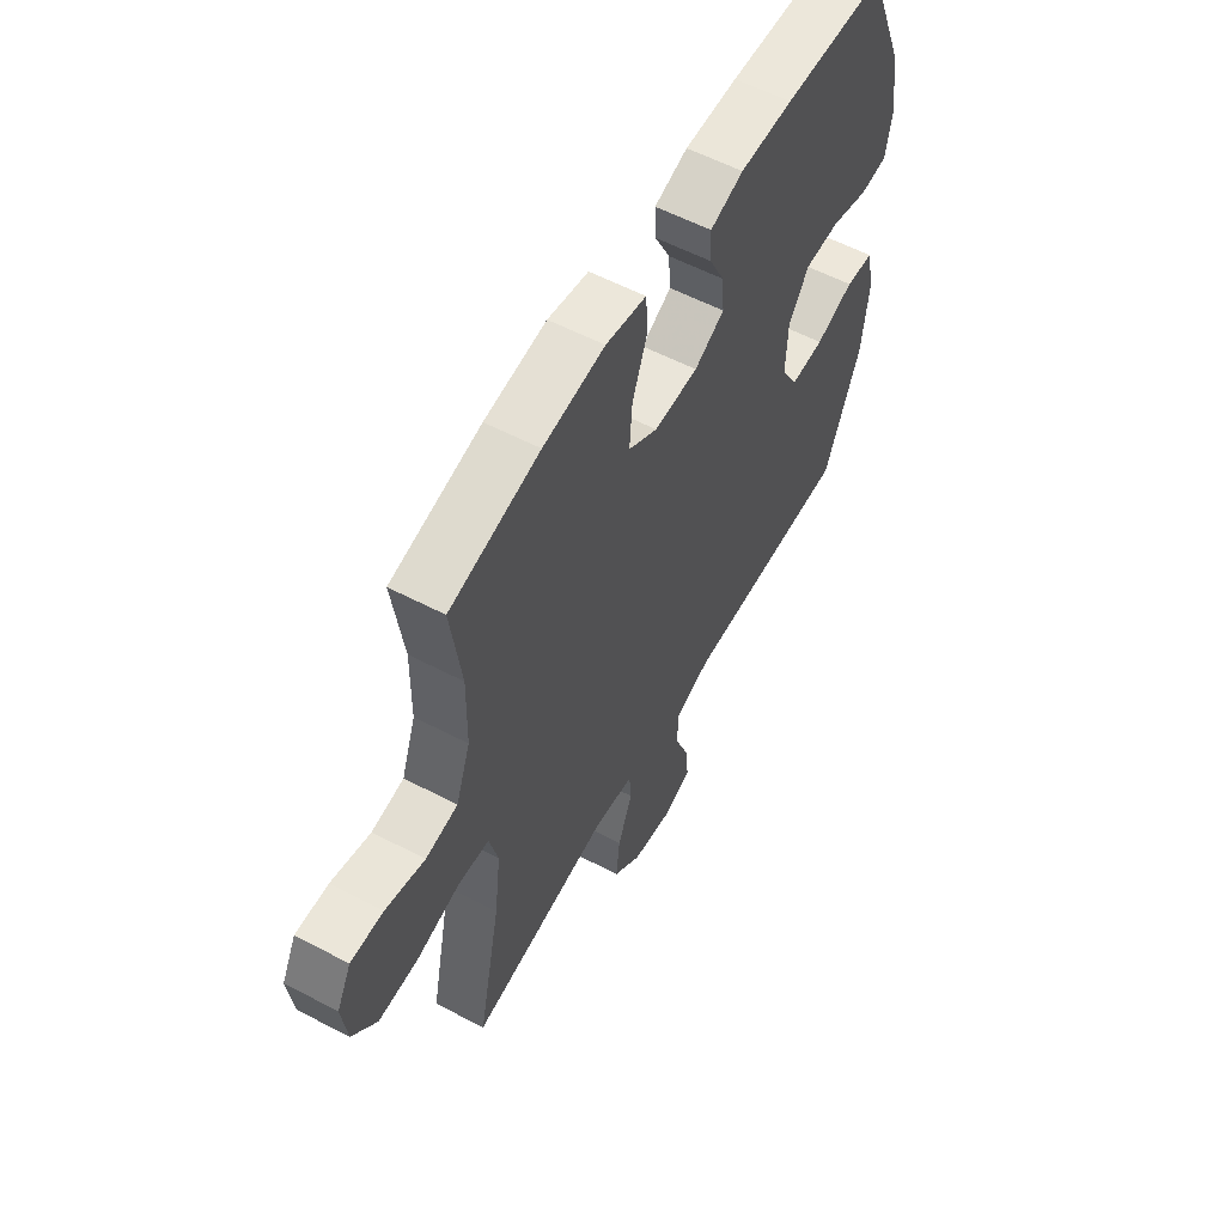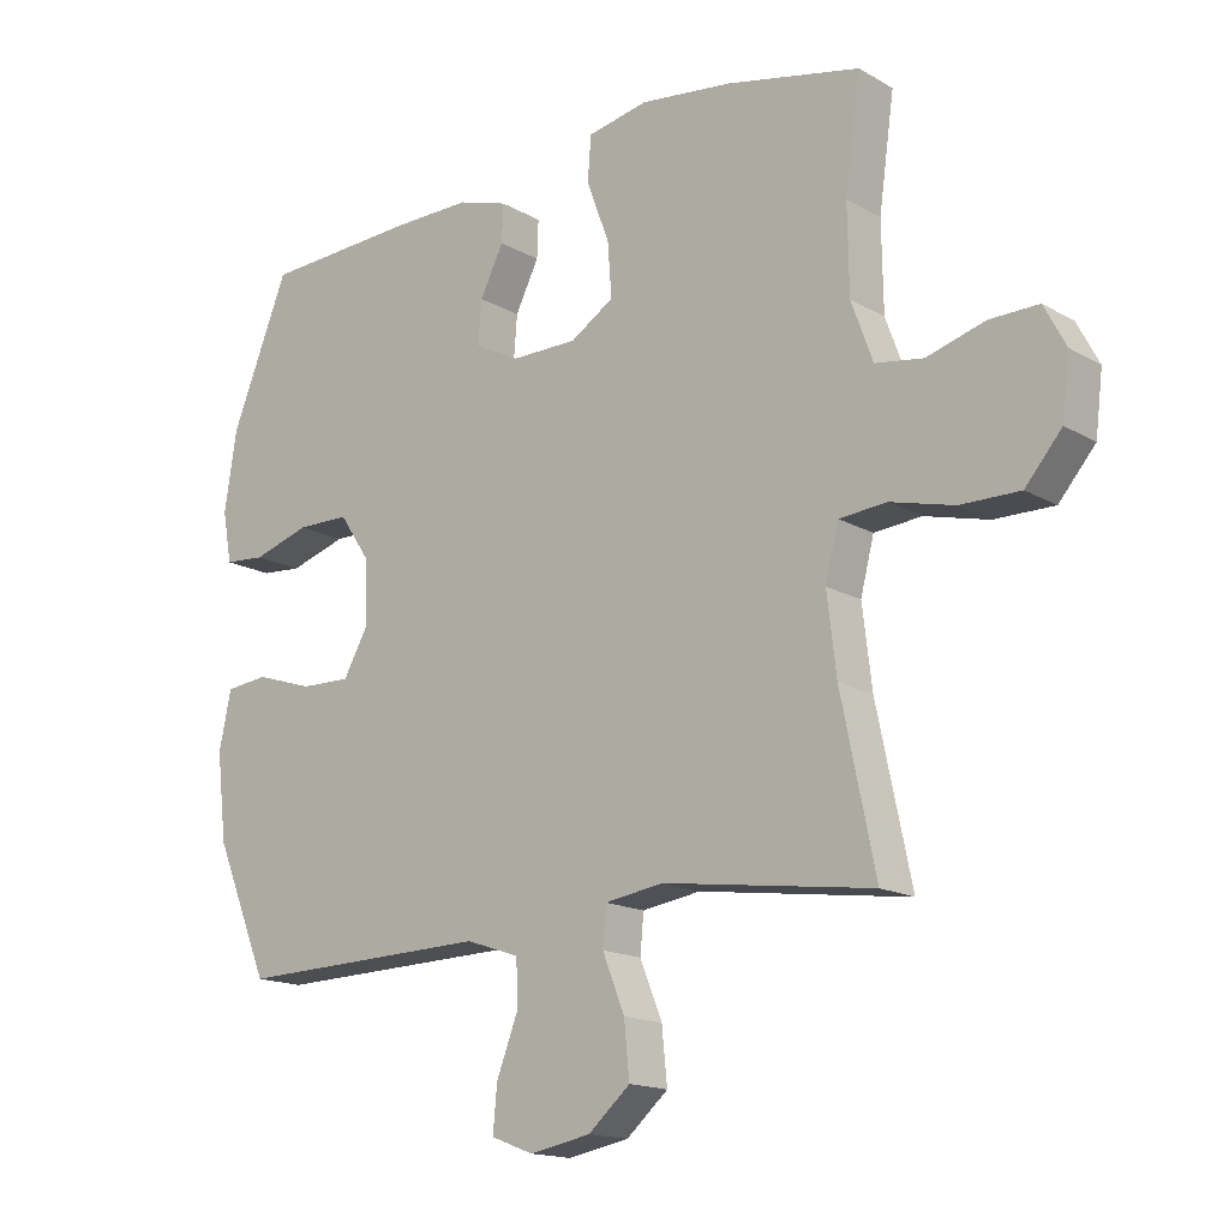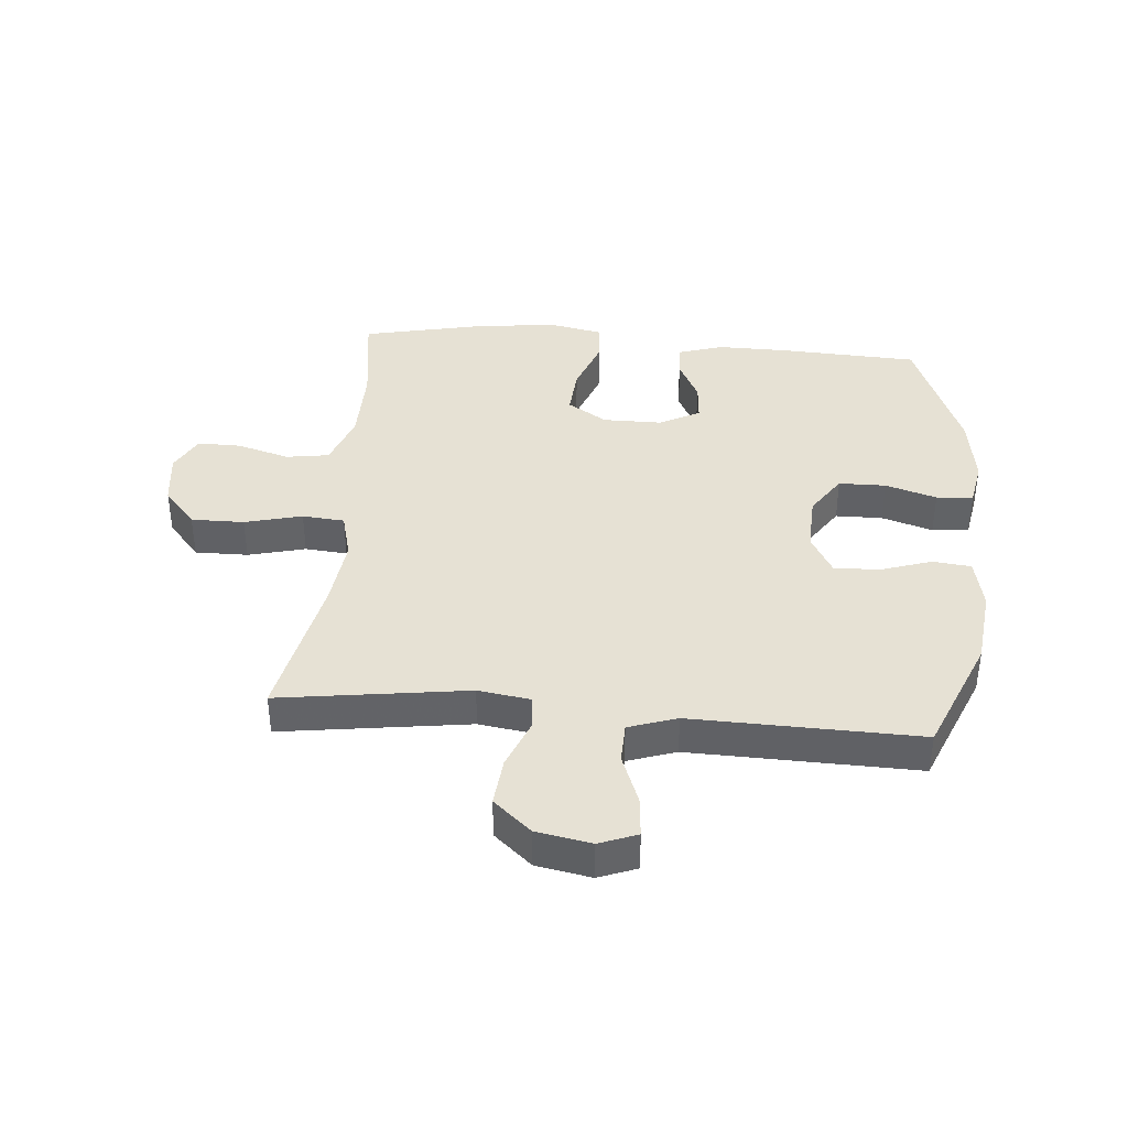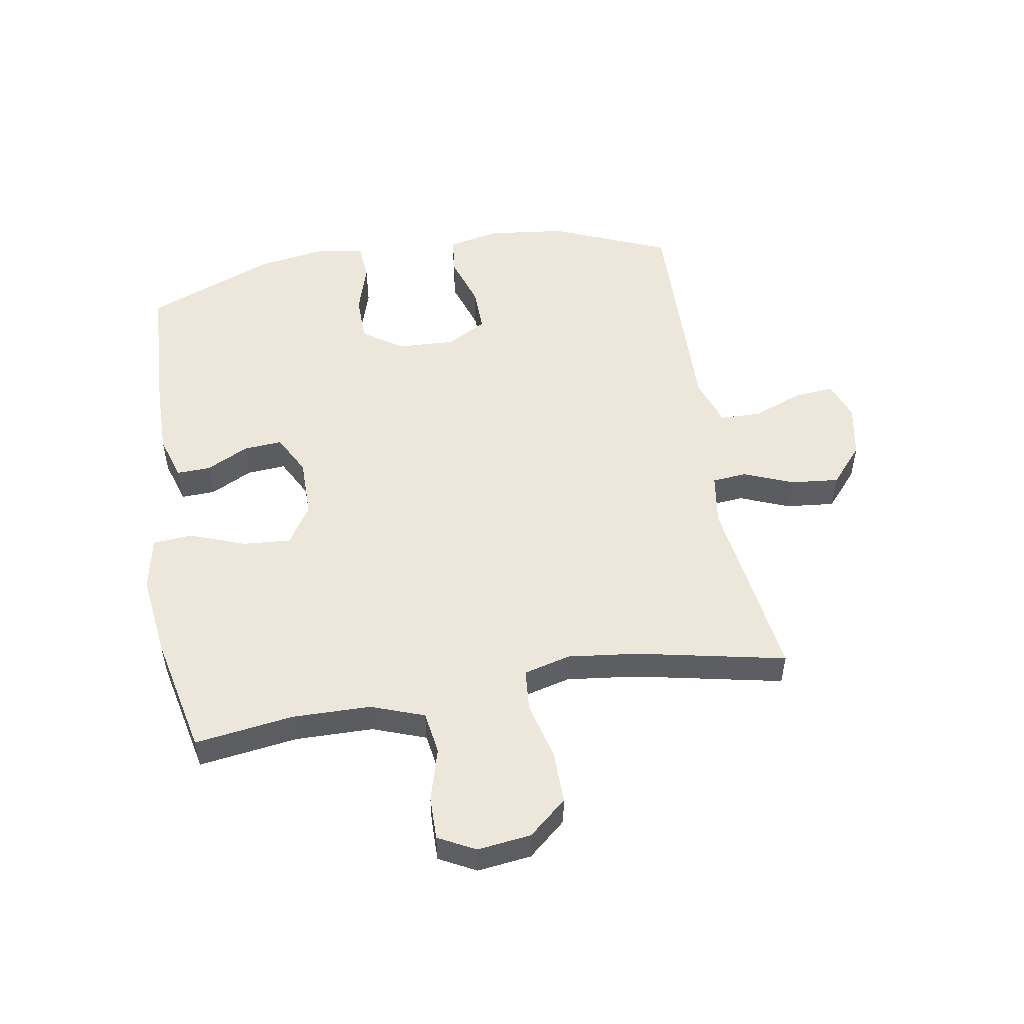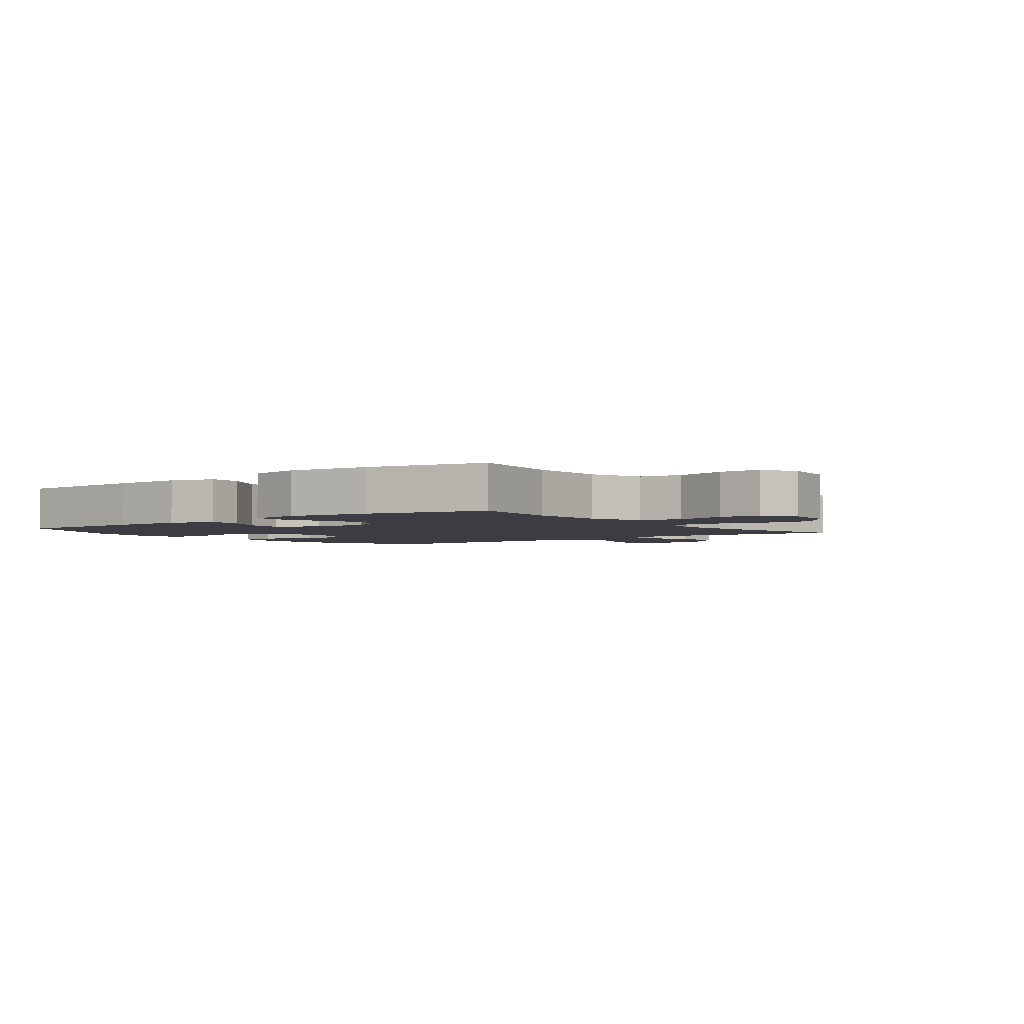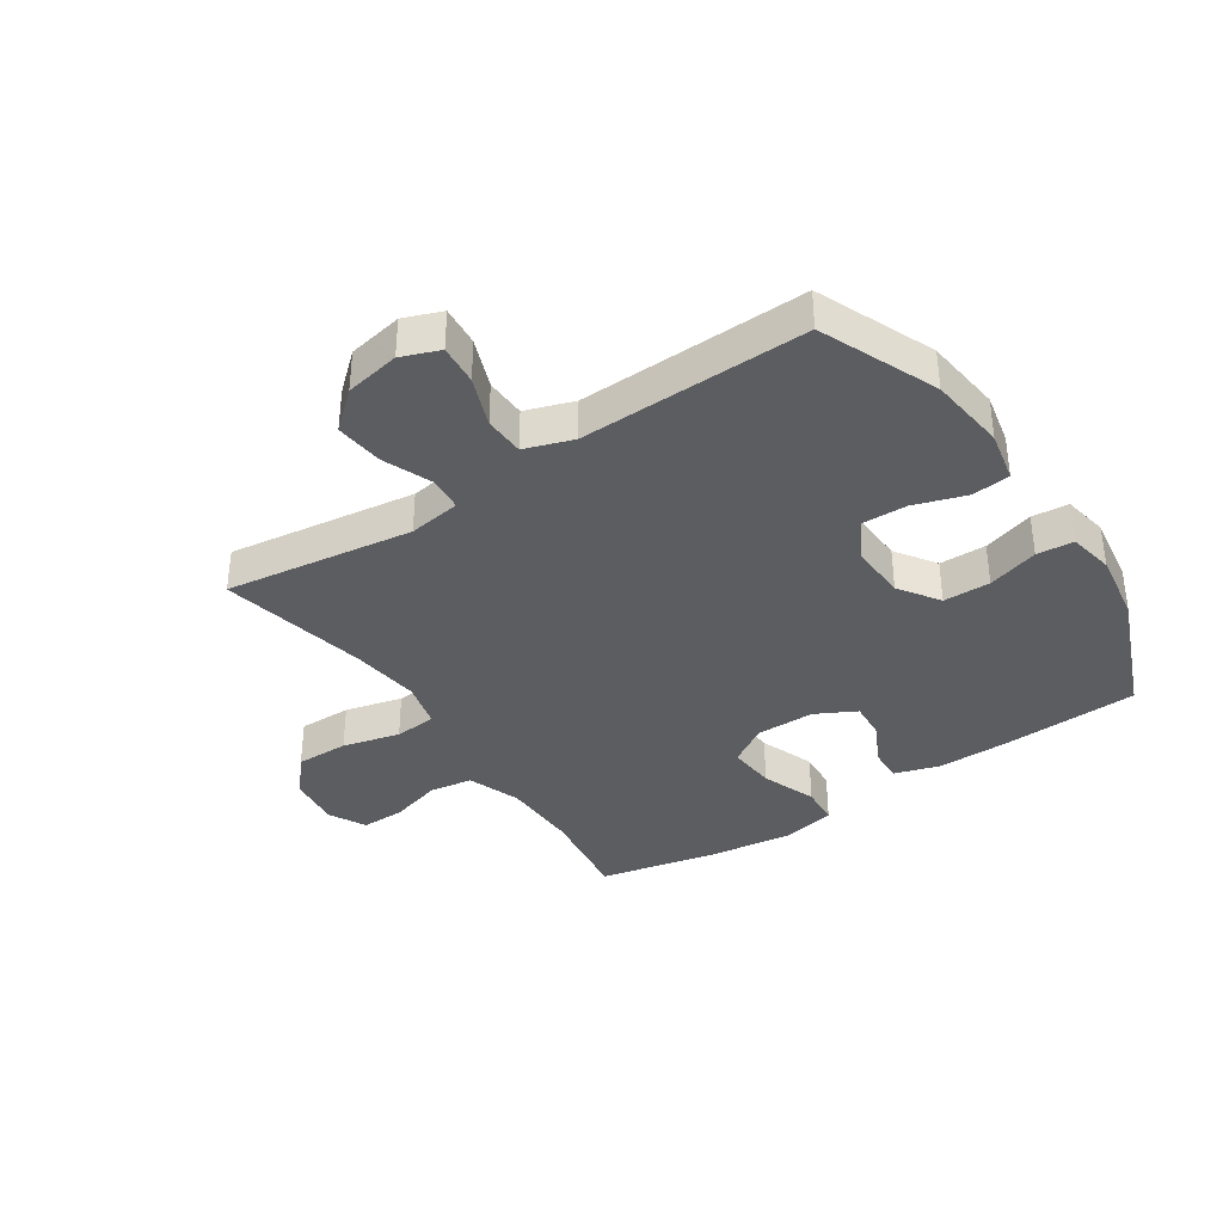
<metadata>
{"format":"obj","ext":"obj","renderer":"f3d","projection":"perspective","resolution":1024,"background":"white","views":[{"elev":57.7,"azim":118.5,"up":"+Z"},{"elev":-15.9,"azim":40.3,"up":"+Z"},{"elev":39.2,"azim":-175.1,"up":"+Y"},{"elev":51.9,"azim":80.4,"up":"+Y"},{"elev":-2.9,"azim":37.5,"up":"+Y"},{"elev":-36.7,"azim":-146.2,"up":"+Y"}]}
</metadata>
<code>
v 0.5 0.07 -0.5
v 0.188 0.07 -0.456
v 0.101 0.07 -0.469
v 0.096 0.07 -0.526
v 0.129 0.07 -0.608
v 0.137 0.07 -0.688
v 0.075 0.07 -0.742
v -0.016 0.07 -0.759
v -0.079 0.07 -0.735
v -0.073 0.07 -0.668
v -0.041 0.07 -0.585
v -0.043 0.07 -0.518
v -0.123 0.07 -0.491
v -0.247 0.07 -0.494
v -0.5 0.07 -0.5
v -0.581 0.07 -0.306
v -0.596 0.07 -0.177
v -0.578 0.07 -0.092
v -0.515 0.07 -0.085
v -0.429 0.07 -0.113
v -0.354 0.07 -0.115
v -0.317 0.07 -0.049
v -0.321 0.07 0.046
v -0.366 0.07 0.113
v -0.444 0.07 0.114
v -0.529 0.07 0.088
v -0.59 0.07 0.093
v -0.604 0.07 0.169
v -0.586 0.07 0.286
v -0.5 0.07 0.5
v -0.271 0.07 0.511
v -0.153 0.07 0.512
v -0.079 0.07 0.489
v -0.081 0.07 0.433
v -0.116 0.07 0.363
v -0.121 0.07 0.299
v -0.054 0.07 0.264
v 0.044 0.07 0.264
v 0.109 0.07 0.305
v 0.103 0.07 0.385
v 0.069 0.07 0.476
v 0.074 0.07 0.542
v 0.164 0.07 0.56
v 0.301 0.07 0.543
v 0.5 0.07 0.5
v 0.477 0.07 0.336
v 0.479 0.07 0.207
v 0.511 0.07 0.119
v 0.582 0.07 0.108
v 0.669 0.07 0.133
v 0.741 0.07 0.134
v 0.773 0.07 0.073
v 0.762 0.07 -0.016
v 0.708 0.07 -0.079
v 0.62 0.07 -0.078
v 0.525 0.07 -0.054
v 0.455 0.07 -0.06
v 0.435 0.07 -0.138
v 0.449 0.07 -0.255
v 0.5 0 -0.5
v 0.188 0 -0.456
v 0.101 0 -0.469
v 0.096 0 -0.526
v 0.129 0 -0.608
v 0.137 0 -0.688
v 0.075 0 -0.742
v -0.016 0 -0.759
v -0.079 0 -0.735
v -0.073 0 -0.668
v -0.041 0 -0.585
v -0.043 0 -0.518
v -0.123 0 -0.491
v -0.247 0 -0.494
v -0.5 0 -0.5
v -0.581 0 -0.306
v -0.596 0 -0.177
v -0.578 0 -0.092
v -0.515 0 -0.085
v -0.429 0 -0.113
v -0.354 0 -0.115
v -0.317 0 -0.049
v -0.321 0 0.046
v -0.366 0 0.113
v -0.444 0 0.114
v -0.529 0 0.088
v -0.59 0 0.093
v -0.604 0 0.169
v -0.586 0 0.286
v -0.5 0 0.5
v -0.271 0 0.511
v -0.153 0 0.512
v -0.079 0 0.489
v -0.081 0 0.433
v -0.116 0 0.363
v -0.121 0 0.299
v -0.054 0 0.264
v 0.044 0 0.264
v 0.109 0 0.305
v 0.103 0 0.385
v 0.069 0 0.476
v 0.074 0 0.542
v 0.164 0 0.56
v 0.301 0 0.543
v 0.5 0 0.5
v 0.477 0 0.336
v 0.479 0 0.207
v 0.511 0 0.119
v 0.582 0 0.108
v 0.669 0 0.133
v 0.741 0 0.134
v 0.773 0 0.073
v 0.762 0 -0.016
v 0.708 0 -0.079
v 0.62 0 -0.078
v 0.525 0 -0.054
v 0.455 0 -0.06
v 0.435 0 -0.138
v 0.449 0 -0.255
f 54 55 56
f 53 54 56
f 52 53 56
f 51 52 56
f 50 51 56
f 49 50 56
f 48 49 56 57
f 47 48 57
f 46 47 57 58
f 44 45 46
f 43 44 46
f 42 43 46
f 41 42 46
f 40 41 46
f 39 40 46 58
f 33 34 35
f 32 33 35
f 31 32 35
f 30 31 35
f 29 30 35
f 28 29 35
f 27 28 35
f 26 27 35
f 25 26 35
f 24 25 35 36
f 23 24 36 37
f 18 19 20
f 17 18 20
f 16 17 20
f 15 16 20
f 14 15 20
f 13 14 20
f 12 13 20 21
f 9 10 11
f 8 9 11
f 7 8 11
f 6 7 11
f 5 6 11
f 4 5 11
f 3 4 11 12
f 59 1 2
f 59 2 3
f 58 59 3
f 39 58 3
f 38 39 3
f 12 21 22
f 3 12 22
f 38 3 22
f 37 38 22
f 22 23 37
f 115 114 113
f 115 113 112
f 115 112 111
f 115 111 110
f 115 110 109
f 115 109 108
f 116 115 108 107
f 116 107 106
f 117 116 106 105
f 105 104 103
f 105 103 102
f 105 102 101
f 105 101 100
f 105 100 99
f 117 105 99 98
f 94 93 92
f 94 92 91
f 94 91 90
f 94 90 89
f 94 89 88
f 94 88 87
f 94 87 86
f 94 86 85
f 94 85 84
f 95 94 84 83
f 96 95 83 82
f 79 78 77
f 79 77 76
f 79 76 75
f 79 75 74
f 79 74 73
f 79 73 72
f 80 79 72 71
f 70 69 68
f 70 68 67
f 70 67 66
f 70 66 65
f 70 65 64
f 70 64 63
f 71 70 63 62
f 61 60 118
f 62 61 118
f 62 118 117
f 62 117 98
f 62 98 97
f 81 80 71
f 81 71 62
f 81 62 97
f 81 97 96
f 96 82 81
f 1 60 61 2
f 2 61 62 3
f 3 62 63 4
f 4 63 64 5
f 5 64 65 6
f 6 65 66 7
f 7 66 67 8
f 8 67 68 9
f 9 68 69 10
f 10 69 70 11
f 11 70 71 12
f 12 71 72 13
f 13 72 73 14
f 14 73 74 15
f 15 74 75 16
f 16 75 76 17
f 17 76 77 18
f 18 77 78 19
f 19 78 79 20
f 20 79 80 21
f 21 80 81 22
f 22 81 82 23
f 23 82 83 24
f 24 83 84 25
f 25 84 85 26
f 26 85 86 27
f 27 86 87 28
f 28 87 88 29
f 29 88 89 30
f 30 89 90 31
f 31 90 91 32
f 32 91 92 33
f 33 92 93 34
f 34 93 94 35
f 35 94 95 36
f 36 95 96 37
f 37 96 97 38
f 38 97 98 39
f 39 98 99 40
f 40 99 100 41
f 41 100 101 42
f 42 101 102 43
f 43 102 103 44
f 44 103 104 45
f 45 104 105 46
f 46 105 106 47
f 47 106 107 48
f 48 107 108 49
f 49 108 109 50
f 50 109 110 51
f 51 110 111 52
f 52 111 112 53
f 53 112 113 54
f 54 113 114 55
f 55 114 115 56
f 56 115 116 57
f 57 116 117 58
f 58 117 118 59
f 59 118 60 1

</code>
